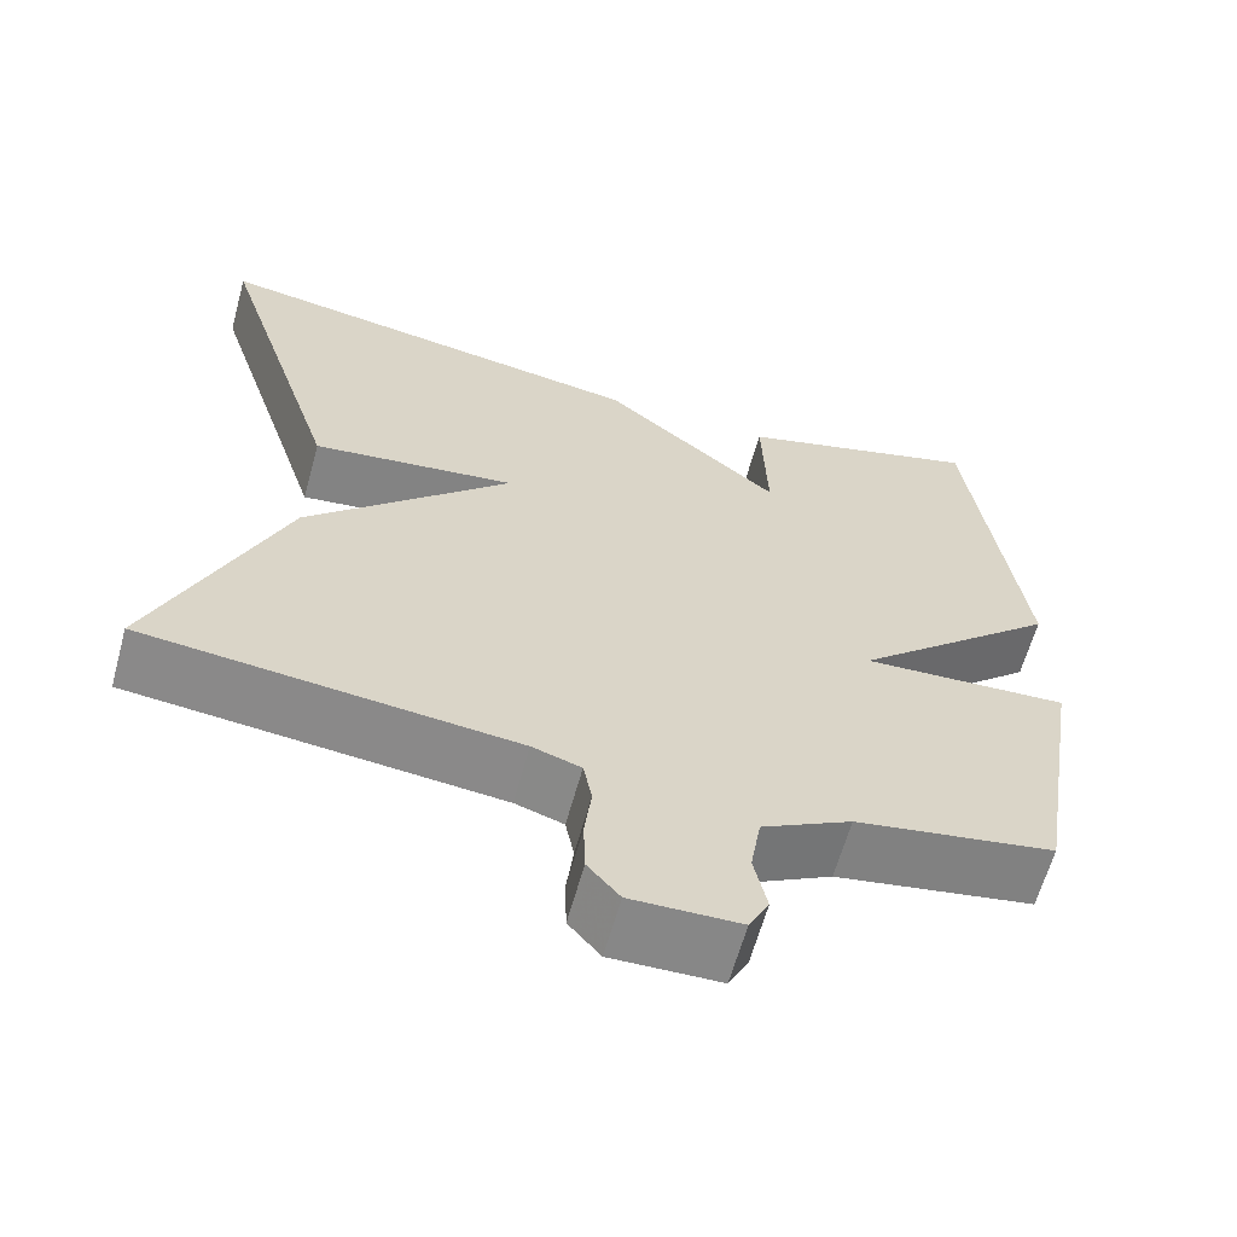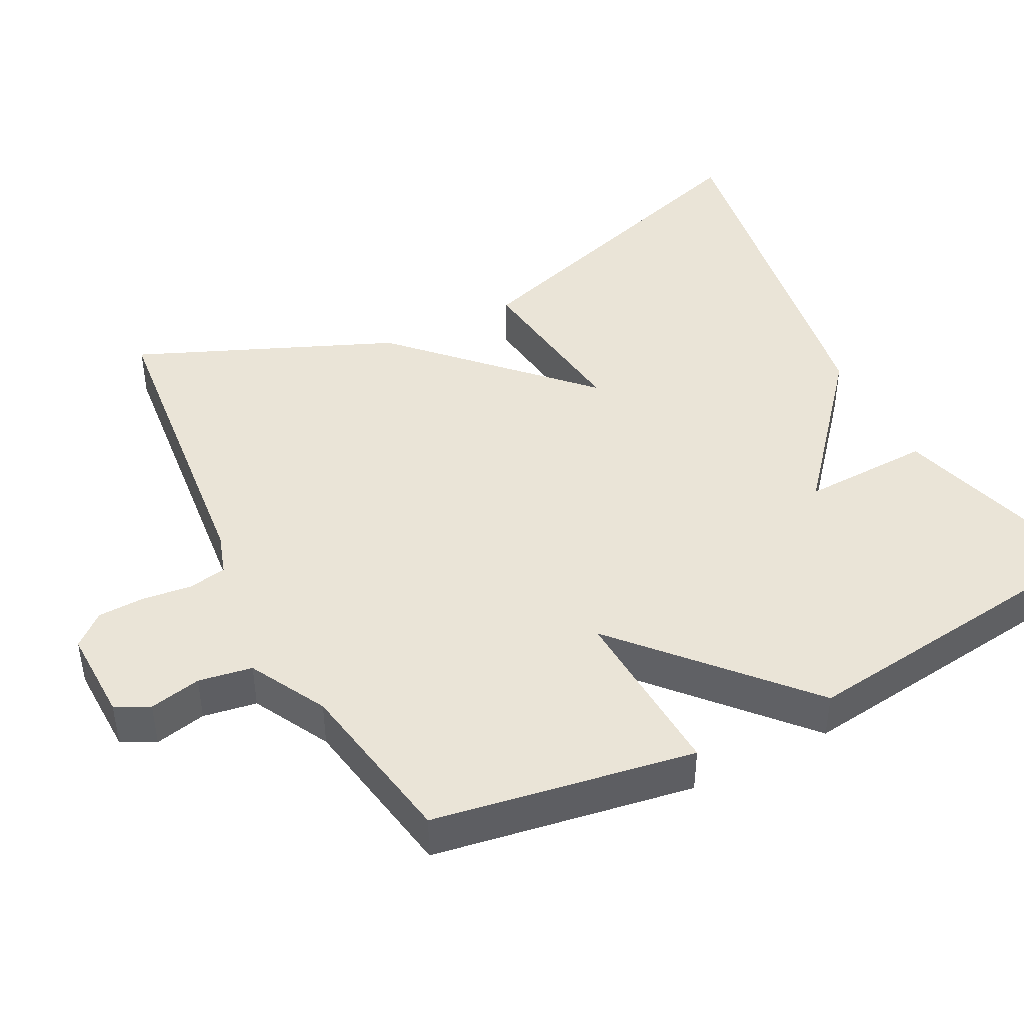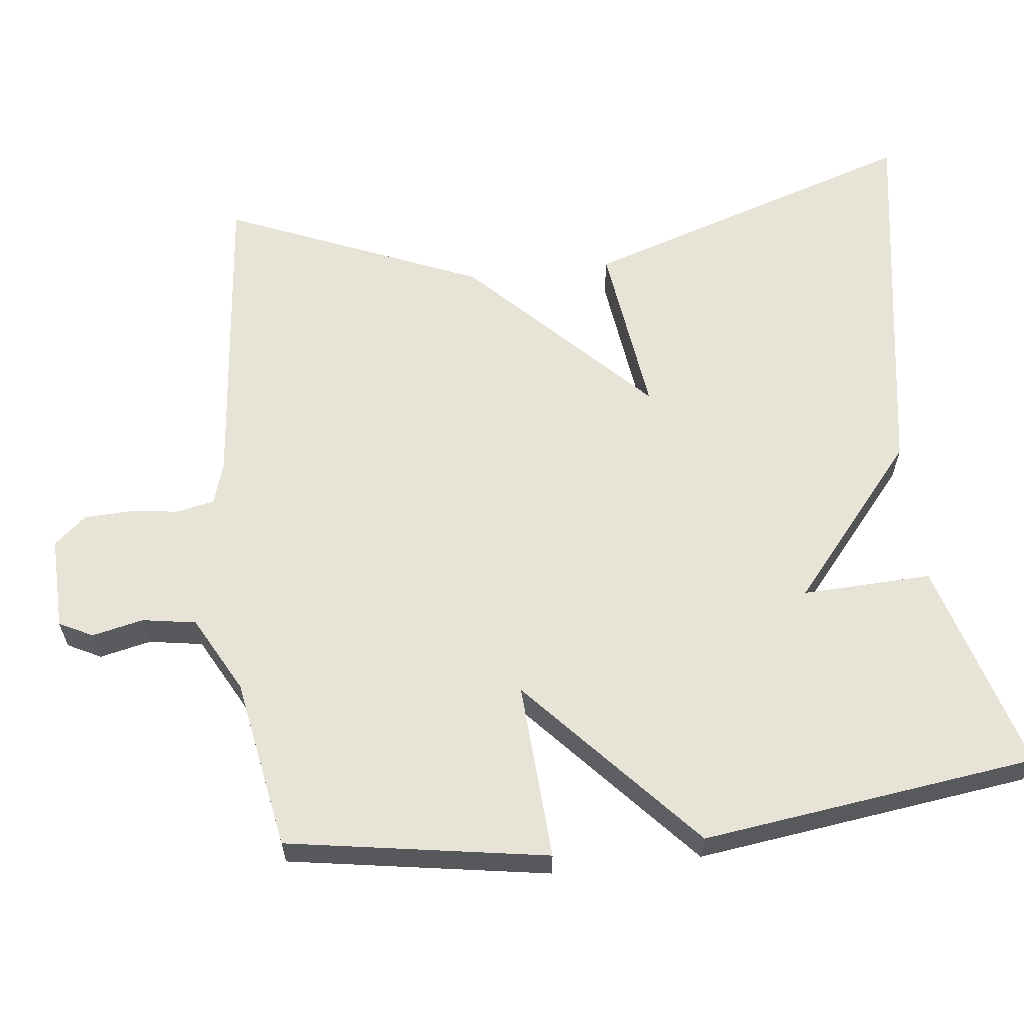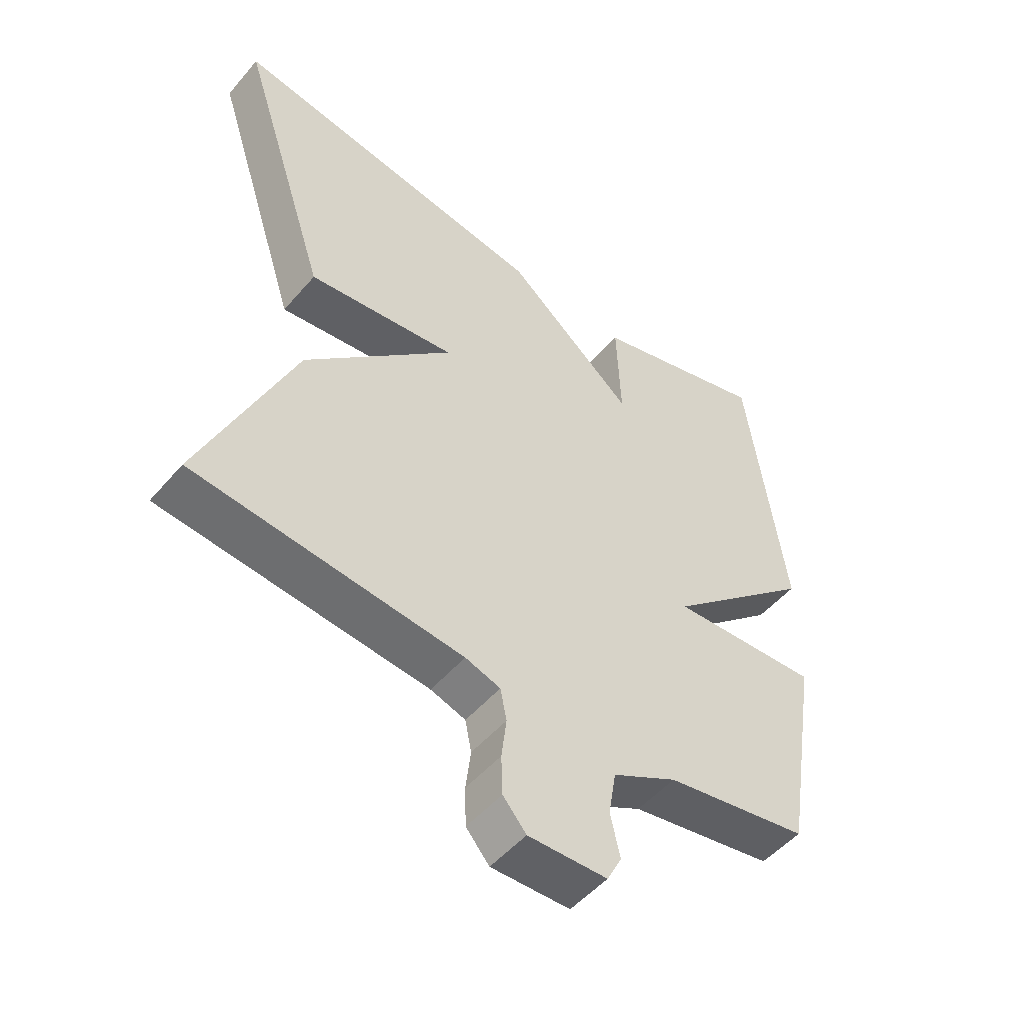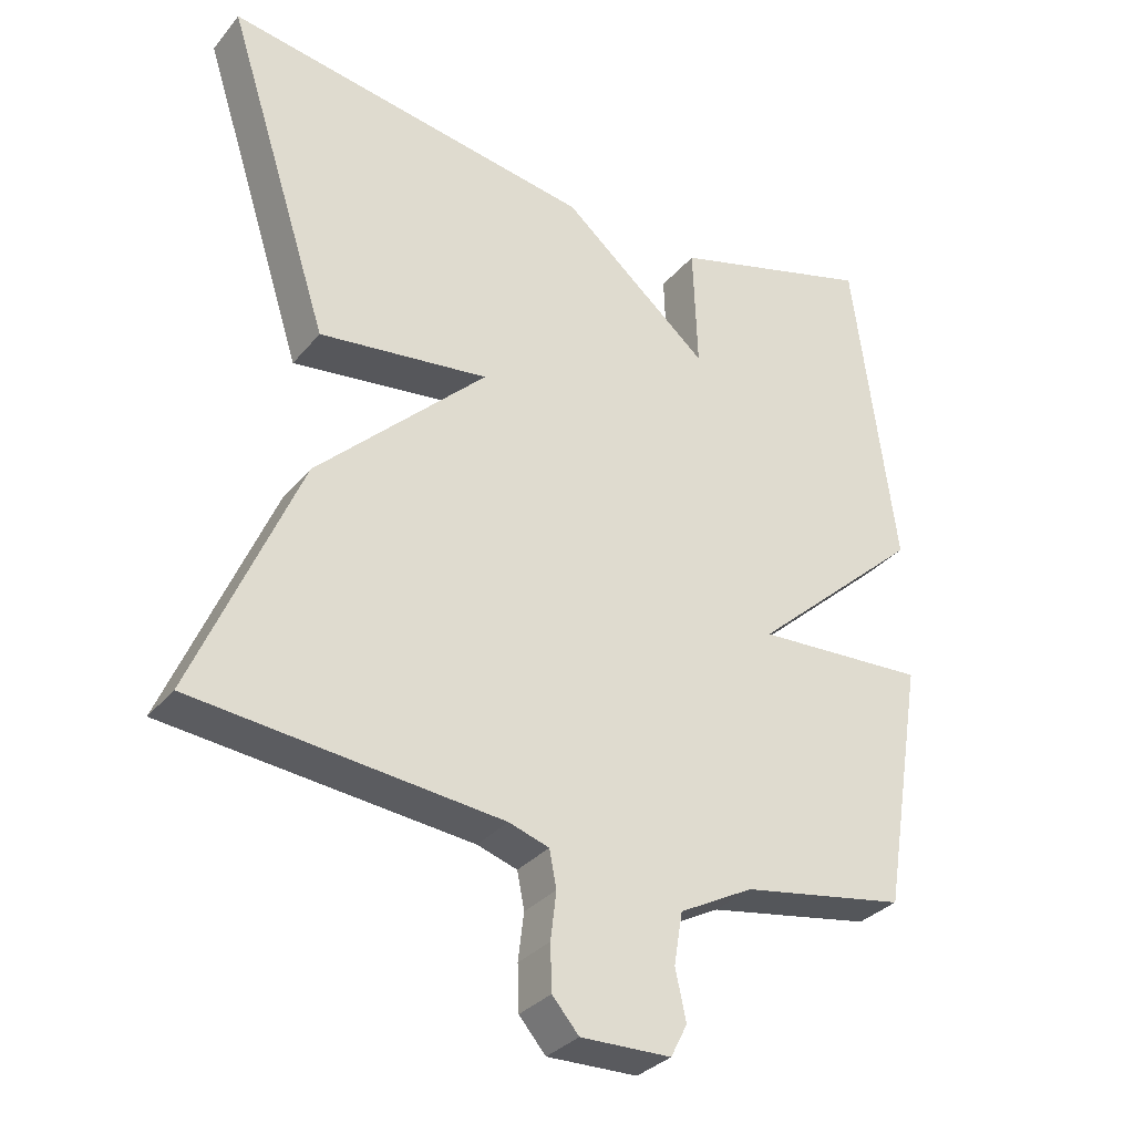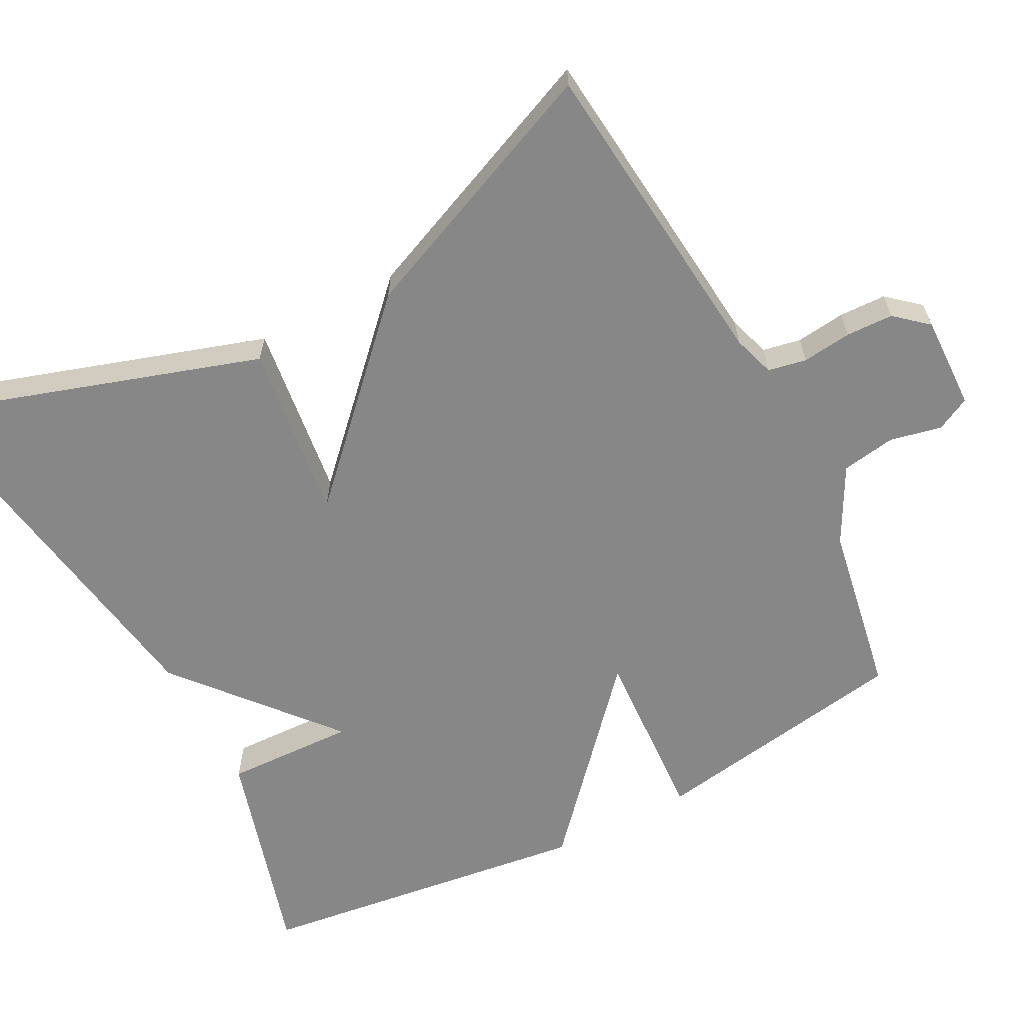
<metadata>
{"format":"obj","ext":"obj","renderer":"f3d","projection":"perspective","resolution":1024,"background":"white","views":[{"elev":-62.6,"azim":164.6,"up":"+Z"},{"elev":43.9,"azim":-117.2,"up":"+Y"},{"elev":61.7,"azim":-96.7,"up":"+Y"},{"elev":-51.1,"azim":140.9,"up":"+Z"},{"elev":-32.3,"azim":147.1,"up":"+Z"},{"elev":-62.6,"azim":117.6,"up":"+Y"}]}
</metadata>
<code>
v -0.5 0.07 0.5
v -0.215 0.07 0.417
v -0.221 0.07 0.243
v -0.015 0.07 0.417
v 0.5 0.07 0.5
v 0.354 0.07 0.045
v 0.118 0.07 0.075
v 0.354 0.07 -0.155
v 0.5 0.07 -0.5
v 0.074 0.07 -0.543
v 0.018 0.07 -0.561
v 0.008 0.07 -0.612
v 0.016 0.07 -0.678
v 0.014 0.07 -0.741
v -0.023 0.07 -0.784
v -0.148 0.07 -0.781
v -0.171 0.07 -0.736
v -0.156 0.07 -0.667
v -0.168 0.07 -0.595
v -0.271 0.07 -0.54
v -0.5 0.07 -0.5
v -0.558 0.07 -0.151
v -0.32 0.07 -0.164
v -0.558 0.07 0.049
v -0.5 0 0.5
v -0.215 0 0.417
v -0.221 0 0.243
v -0.015 0 0.417
v 0.5 0 0.5
v 0.354 0 0.045
v 0.118 0 0.075
v 0.354 0 -0.155
v 0.5 0 -0.5
v 0.074 0 -0.543
v 0.018 0 -0.561
v 0.008 0 -0.612
v 0.016 0 -0.678
v 0.014 0 -0.741
v -0.023 0 -0.784
v -0.148 0 -0.781
v -0.171 0 -0.736
v -0.156 0 -0.667
v -0.168 0 -0.595
v -0.271 0 -0.54
v -0.5 0 -0.5
v -0.558 0 -0.151
v -0.32 0 -0.164
v -0.558 0 0.049
f 1 2 3
f 24 1 3
f 23 24 3
f 20 21 22 23
f 23 3 4
f 20 23 4
f 19 20 4
f 18 19 4
f 16 17 18
f 15 16 18
f 14 15 18
f 13 14 18
f 12 13 18
f 11 12 18 4
f 10 11 4
f 7 8 9 10
f 7 10 4
f 4 5 6 7
f 27 26 25
f 27 25 48
f 27 48 47
f 47 46 45 44
f 28 27 47
f 28 47 44
f 28 44 43
f 28 43 42
f 42 41 40
f 42 40 39
f 42 39 38
f 42 38 37
f 42 37 36
f 28 42 36 35
f 28 35 34
f 34 33 32 31
f 28 34 31
f 31 30 29 28
f 1 25 26 2
f 2 26 27 3
f 3 27 28 4
f 4 28 29 5
f 5 29 30 6
f 6 30 31 7
f 7 31 32 8
f 8 32 33 9
f 9 33 34 10
f 10 34 35 11
f 11 35 36 12
f 12 36 37 13
f 13 37 38 14
f 14 38 39 15
f 15 39 40 16
f 16 40 41 17
f 17 41 42 18
f 18 42 43 19
f 19 43 44 20
f 20 44 45 21
f 21 45 46 22
f 22 46 47 23
f 23 47 48 24
f 24 48 25 1

</code>
